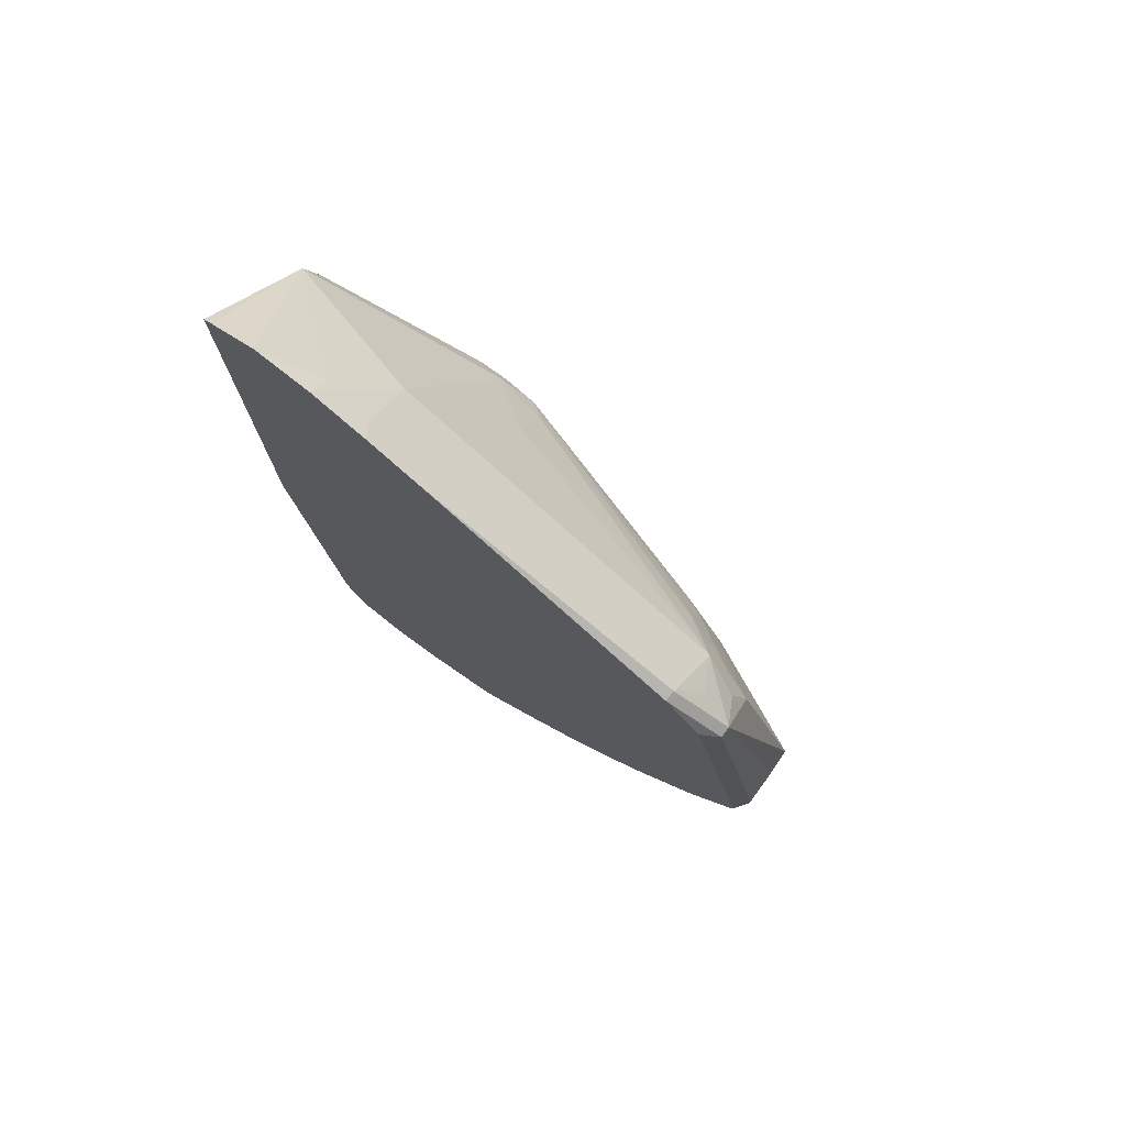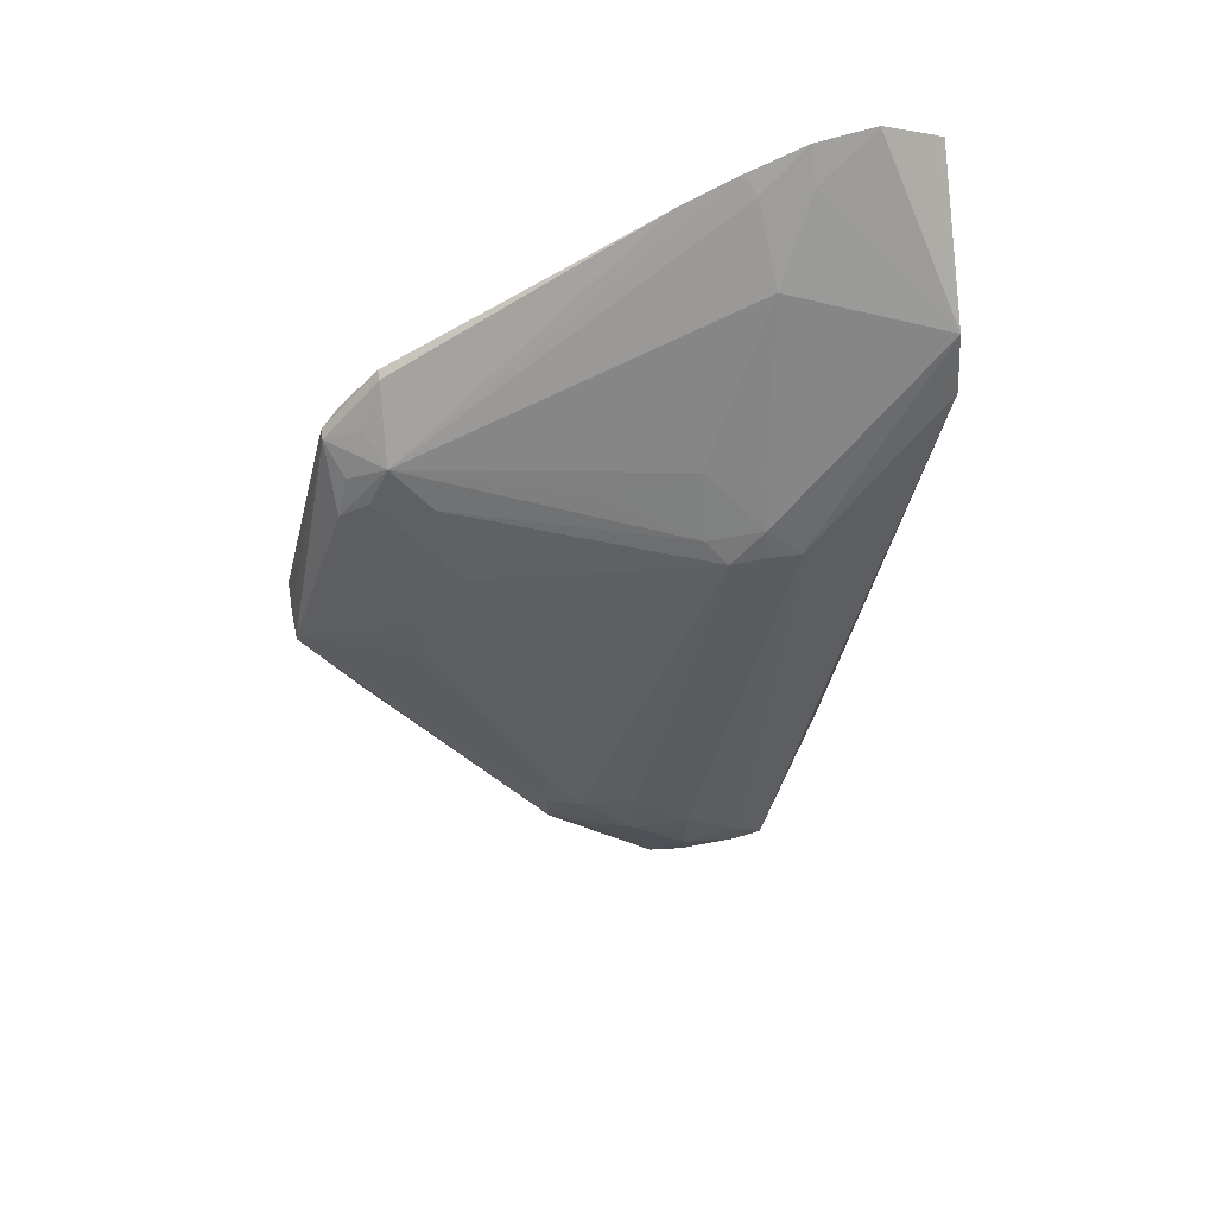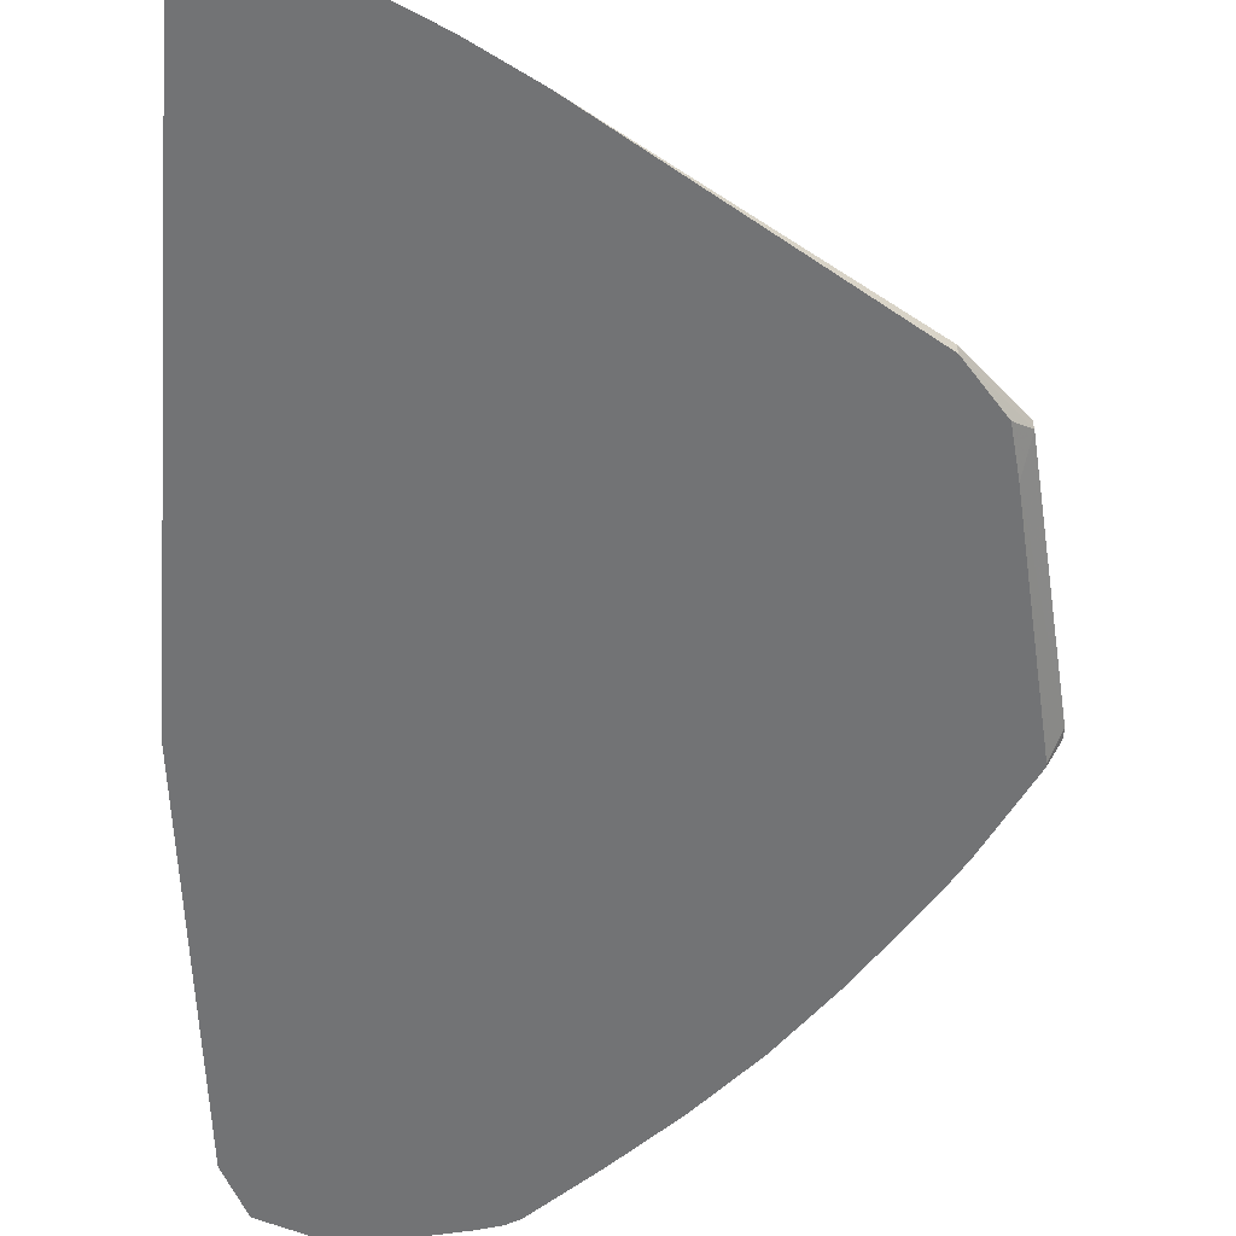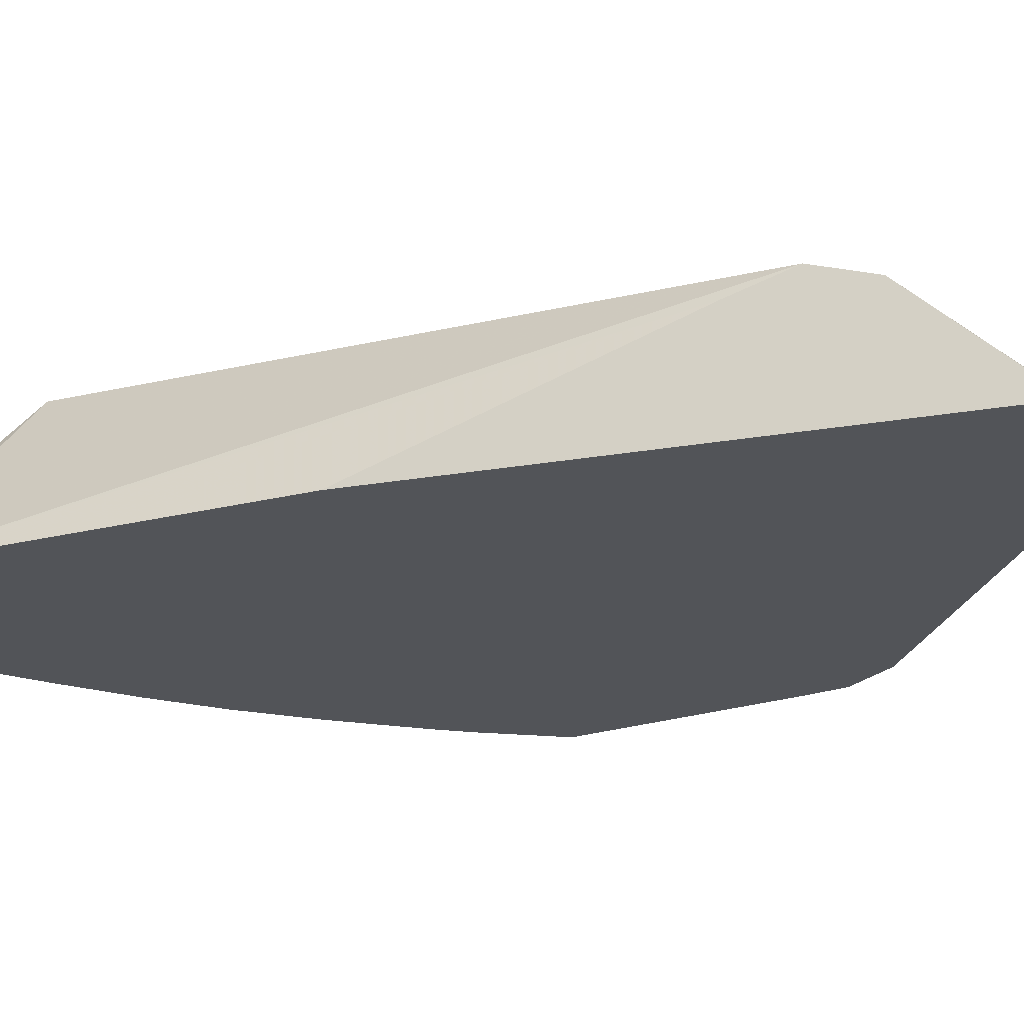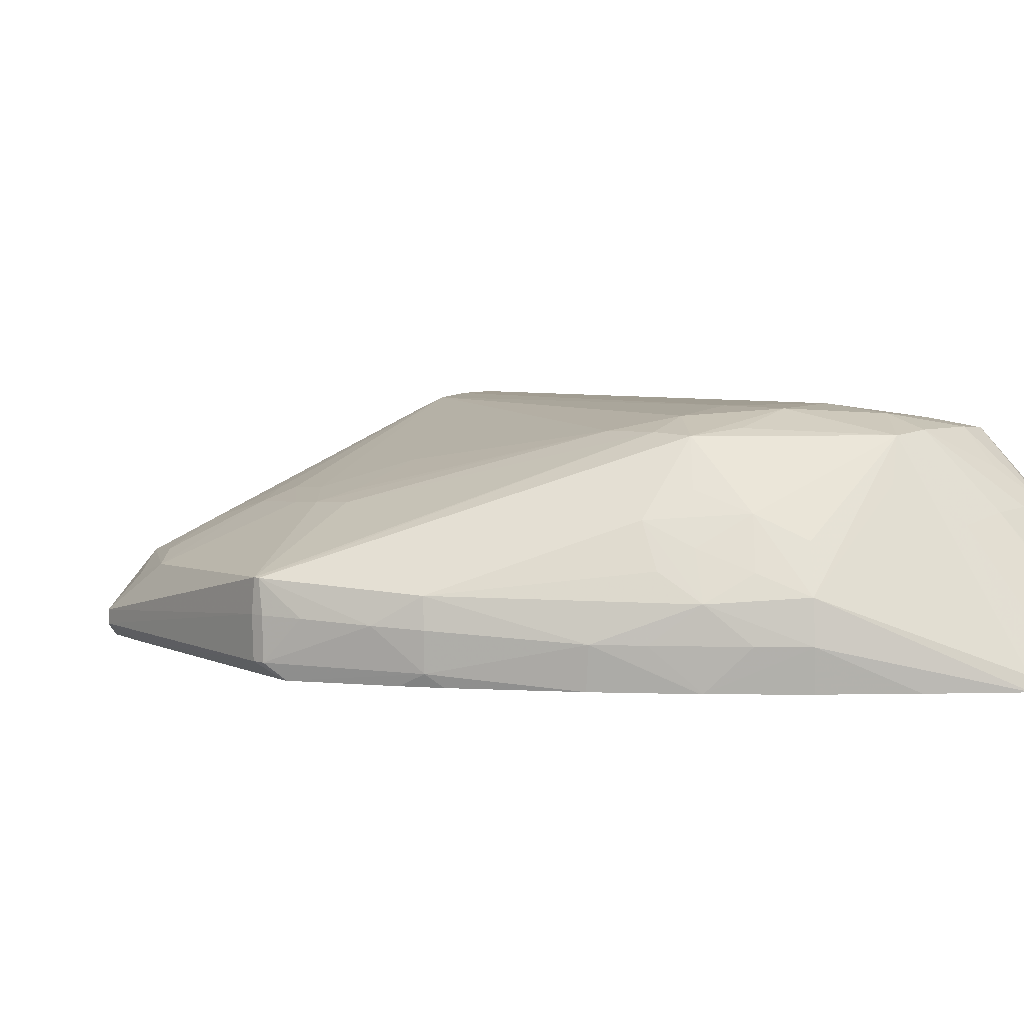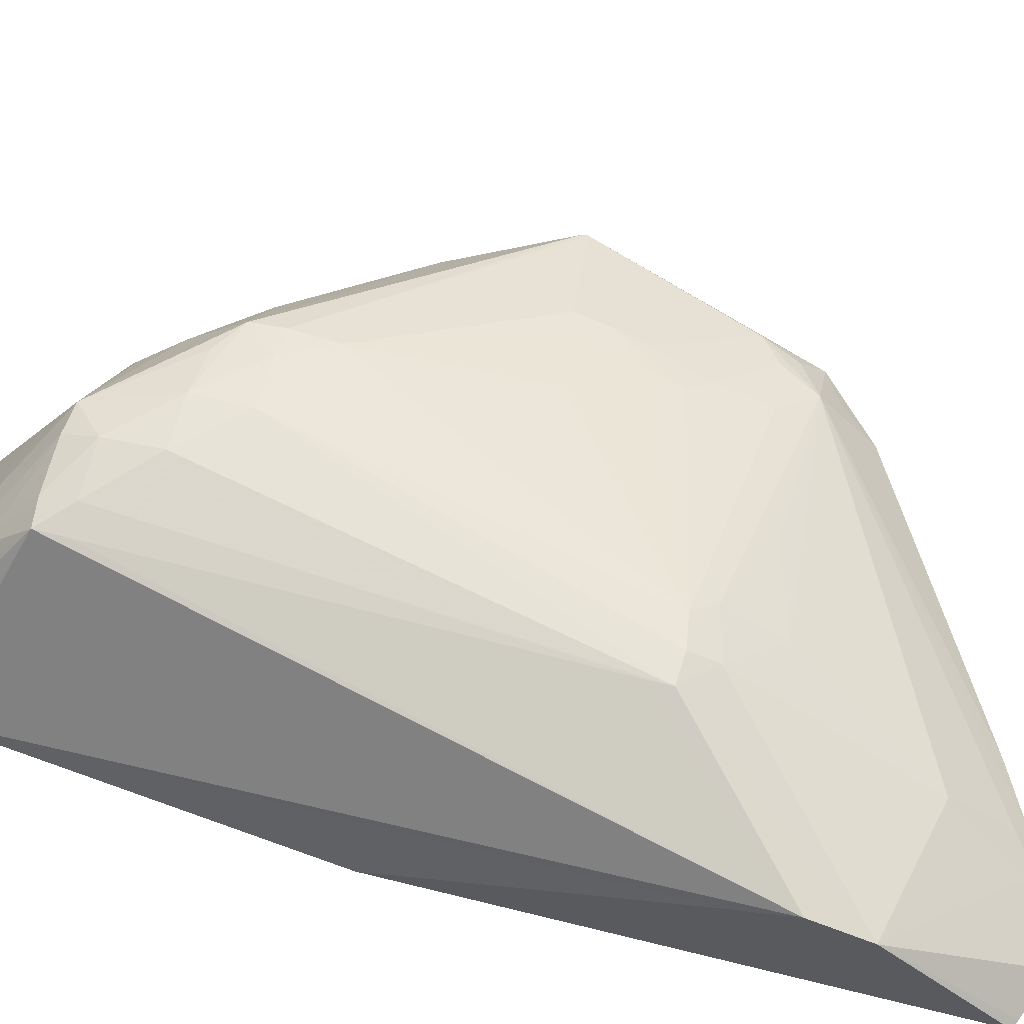
<metadata>
{"format":"obj","ext":"obj","renderer":"f3d","projection":"perspective","resolution":1024,"background":"white","views":[{"elev":77.0,"azim":36.4,"up":"+Z"},{"elev":56.6,"azim":170.2,"up":"+Z"},{"elev":-55.8,"azim":-4.5,"up":"+Y"},{"elev":-23.2,"azim":-73.4,"up":"+Y"},{"elev":6.5,"azim":131.3,"up":"+Y"},{"elev":61.2,"azim":-75.7,"up":"+Y"}]}
</metadata>
<code>
v 0.3925 -0.4328 -0.261
v 0.3925 -0.443 -0.2613
v 0.3925 -0.4328 -0.2641
v 0.3921 -0.4249 -0.2628
v 0.3921 -0.4249 -0.2614
v 0.3767 -0.4401 -0.1954
v 0.3767 -0.4434 -0.1954
v 0.3895 -0.4469 -0.2674
v 0.3925 -0.443 -0.2643
v 0.375 -0.4469 -0.2049
v 0.3892 -0.4331 -0.2723
v 0.3284 -0.3944 -0.3198
v 0.3826 -0.4339 -0.2868
v 0.3765 -0.4273 -0.2961
v 0.328 -0.3948 -0.3295
v 0.3605 -0.4116 -0.2579
v 0.3588 -0.4123 -0.247
v 0.3565 -0.4133 -0.2378
v 0.3755 -0.4279 -0.2128
v 0.3722 -0.4314 -0.2019
v 0.3614 -0.4273 -0.1951
v 0.3663 -0.437 -0.1897
v 0.3603 -0.4436 -0.179
v 0.3603 -0.4469 -0.179
v 0.3716 -0.4469 -0.192
v 0.3894 -0.4469 -0.2683
v 0.3766 -0.4439 -0.2967
v 0.3188 -0.3915 -0.3198
v 0.3277 -0.395 -0.3063
v 0.3771 -0.4345 -0.2971
v 0.3583 -0.4367 -0.3265
v 0.3434 -0.428 -0.3449
v 0.3463 -0.4217 -0.335
v 0.3437 -0.4116 -0.3288
v 0.3337 -0.4054 -0.3346
v 0.3285 -0.4102 -0.3466
v 0.2971 -0.3948 -0.3616
v 0.3178 -0.3934 -0.3355
v 0.3032 -0.3899 -0.3362
v 0.3525 -0.4096 -0.2531
v 0.3483 -0.4105 -0.2377
v 0.345 -0.4115 -0.2262
v 0.3507 -0.4147 -0.221
v 0.3671 -0.4257 -0.2063
v 0.2839 -0.4081 -0.1884
v 0.2632 -0.4269 -0.1458
v 0.2658 -0.4422 -0.1283
v 0.2687 -0.4469 -0.1248
v 0.2852 -0.4469 -0.1337
v 0.3509 -0.4198 -0.2048
v 0.2847 -0.3991 -0.2056
v 0.3107 -0.4118 -0.1962
v 0.3784 -0.4469 -0.2911
v 0.3737 -0.4469 -0.2998
v 0.3578 -0.4469 -0.3254
v 0.3031 -0.3901 -0.3198
v 0.2788 -0.3948 -0.2116
v 0.3346 -0.4041 -0.2541
v 0.3439 -0.4469 -0.3448
v 0.3435 -0.4469 -0.3453
v 0.351 -0.4367 -0.3361
v 0.3375 -0.4368 -0.3538
v 0.3293 -0.4368 -0.3635
v 0.3281 -0.4266 -0.3621
v 0.3338 -0.4219 -0.3513
v 0.3394 -0.4171 -0.3397
v 0.3229 -0.4156 -0.3576
v 0.2874 -0.3911 -0.3526
v 0.3026 -0.3936 -0.3514
v 0.3027 -0.4047 -0.3645
v 0.2958 -0.4436 -0.3946
v 0.2915 -0.4137 -0.376
v 0.2804 -0.4117 -0.3774
v 0.2875 -0.3941 -0.3623
v 0.2872 -0.3897 -0.3362
v 0.3395 -0.4127 -0.2152
v 0.2689 -0.4044 -0.1884
v 0.269 -0.397 -0.2019
v 0.2199 -0.4147 -0.1555
v 0.2525 -0.4403 -0.1256
v 0.2526 -0.4469 -0.1173
v 0.2599 -0.3942 -0.2106
v 0.269 -0.3943 -0.2101
v 0.3286 -0.4469 -0.363
v 0.3128 -0.4469 -0.3794
v 0.2963 -0.4469 -0.3955
v 0.2711 -0.3945 -0.362
v 0.2627 -0.3953 -0.3612
v 0.2711 -0.3929 -0.3526
v 0.2926 -0.4469 -0.3977
v 0.2863 -0.4414 -0.3961
v 0.2695 -0.4469 -0.4037
v 0.2698 -0.4388 -0.398
v 0.271 -0.4113 -0.3777
v 0.2711 -0.403 -0.3702
v 0.2199 -0.4095 -0.1721
v 0.2199 -0.4469 -0.1209
v 0.2225 -0.4469 -0.1197
v 0.2362 -0.4469 -0.1144
v 0.2524 -0.4469 -0.1173
v 0.2599 -0.3943 -0.2166
v 0.2622 -0.4114 -0.3776
v 0.2626 -0.3951 -0.3525
v 0.239 -0.4469 -0.3995
v 0.233 -0.4469 -0.3876
v 0.2319 -0.4469 -0.3853
v 0.286 -0.4469 -0.3997
v 0.2533 -0.4469 -0.4045
v 0.2199 -0.4152 -0.1896
v 0.2199 -0.4469 -0.2751
f 1 2 3
f 1 3 4
f 1 4 5
f 1 5 6
f 1 6 7
f 1 7 2
f 2 8 9
f 2 9 3
f 2 7 10
f 2 10 8
f 3 9 11
f 3 11 4
f 4 12 5
f 4 11 13
f 4 13 14
f 4 14 15
f 4 15 12
f 5 12 16
f 5 16 17
f 5 17 18
f 5 18 19
f 5 19 6
f 6 19 20
f 6 20 21
f 6 21 22
f 6 22 23
f 6 23 7
f 7 23 24
f 7 24 25
f 7 25 10
f 8 26 9
f 8 10 25
f 8 25 24
f 8 24 49
f 8 49 48
f 8 48 81
f 8 81 100
f 8 100 99
f 8 99 98
f 8 98 97
f 8 97 110
f 8 110 106
f 8 106 105
f 8 105 104
f 8 104 108
f 8 108 92
f 8 92 107
f 8 107 90
f 8 90 86
f 8 86 85
f 8 85 84
f 8 84 60
f 8 60 59
f 8 59 55
f 8 55 54
f 8 54 53
f 8 53 26
f 9 13 11
f 9 26 27
f 9 27 13
f 12 28 29
f 12 29 16
f 12 15 28
f 13 27 30
f 13 30 14
f 14 30 31
f 14 31 32
f 14 32 33
f 14 33 34
f 14 34 15
f 15 34 35
f 15 35 36
f 15 36 37
f 15 37 38
f 15 38 39
f 15 39 28
f 16 29 17
f 17 40 41
f 17 41 42
f 17 42 18
f 17 29 40
f 18 42 43
f 18 43 19
f 19 43 44
f 19 44 21
f 19 21 20
f 21 45 46
f 21 46 47
f 21 47 48
f 21 48 49
f 21 49 23
f 21 23 22
f 21 44 50
f 21 50 51
f 21 51 52
f 21 52 45
f 23 49 24
f 26 53 27
f 27 53 54
f 27 54 55
f 27 55 31
f 27 31 30
f 28 39 56
f 28 56 57
f 28 57 29
f 29 57 58
f 29 58 40
f 31 55 59
f 31 59 60
f 31 60 61
f 31 61 32
f 32 62 63
f 32 63 64
f 32 64 65
f 32 65 66
f 32 66 34
f 32 34 33
f 32 61 62
f 34 66 36
f 34 36 35
f 36 65 64
f 36 64 67
f 36 67 37
f 36 66 65
f 37 68 39
f 37 39 69
f 37 69 38
f 37 67 64
f 37 64 70
f 37 70 71
f 37 71 72
f 37 72 73
f 37 73 74
f 37 74 68
f 38 69 39
f 39 68 75
f 39 75 56
f 40 58 41
f 41 58 57
f 41 57 42
f 42 57 76
f 42 76 43
f 43 76 50
f 43 50 44
f 45 77 46
f 45 52 51
f 45 51 78
f 45 78 77
f 46 79 80
f 46 80 81
f 46 81 47
f 46 77 78
f 46 78 79
f 47 81 48
f 50 76 57
f 50 57 51
f 51 57 78
f 56 75 82
f 56 82 83
f 56 83 57
f 57 83 78
f 60 62 61
f 60 84 63
f 60 63 62
f 63 84 85
f 63 85 86
f 63 86 64
f 64 86 71
f 64 71 70
f 68 74 87
f 68 87 88
f 68 88 89
f 68 89 75
f 71 86 90
f 71 90 91
f 71 91 72
f 72 91 73
f 73 91 92
f 73 92 93
f 73 93 94
f 73 94 74
f 74 94 95
f 74 95 87
f 75 89 82
f 78 83 82
f 78 82 79
f 79 96 109
f 79 109 110
f 79 110 97
f 79 97 98
f 79 98 99
f 79 99 80
f 79 82 96
f 80 99 100
f 80 100 81
f 82 101 96
f 82 89 101
f 87 95 102
f 87 102 88
f 88 103 89
f 88 102 104
f 88 104 105
f 88 105 106
f 88 106 96
f 88 96 103
f 89 103 101
f 90 107 91
f 91 107 92
f 92 108 93
f 93 108 94
f 94 102 95
f 94 108 102
f 96 101 103
f 96 106 109
f 102 108 104
f 106 110 109

</code>
